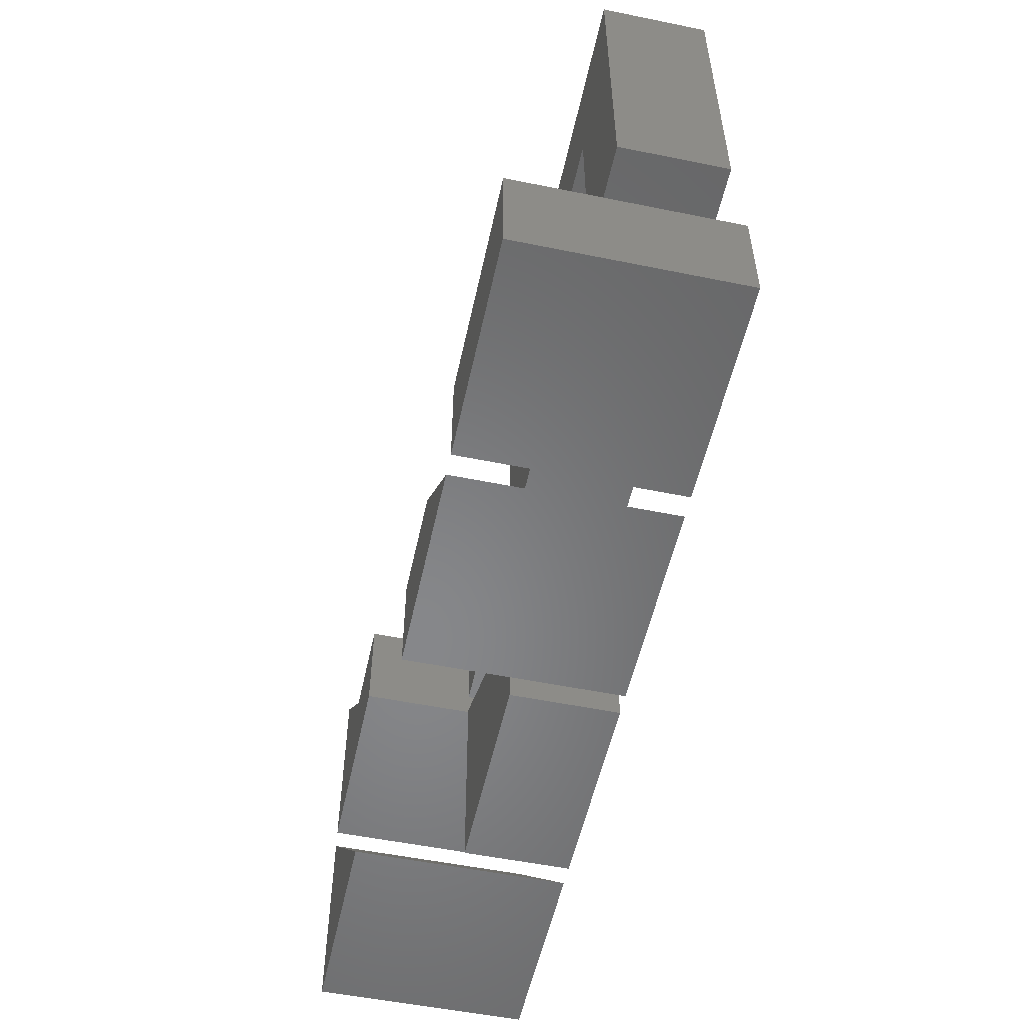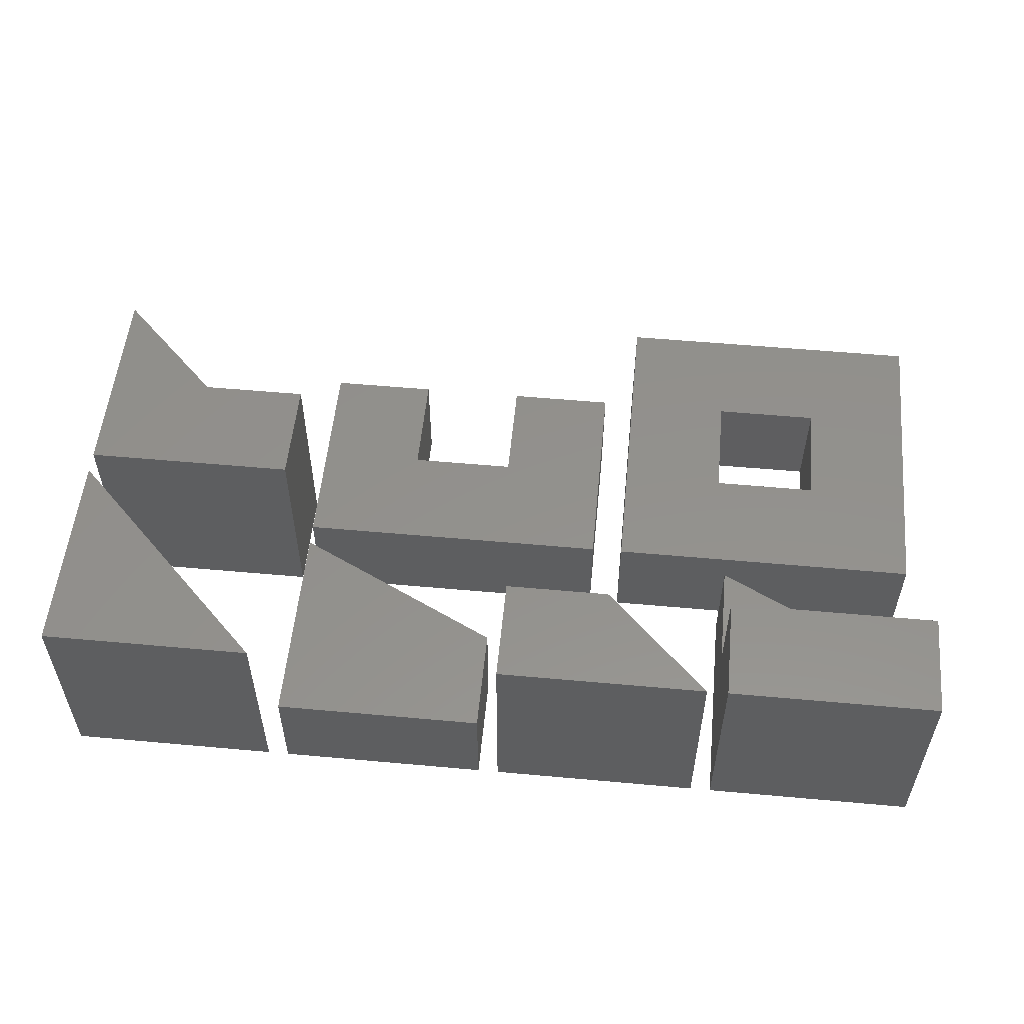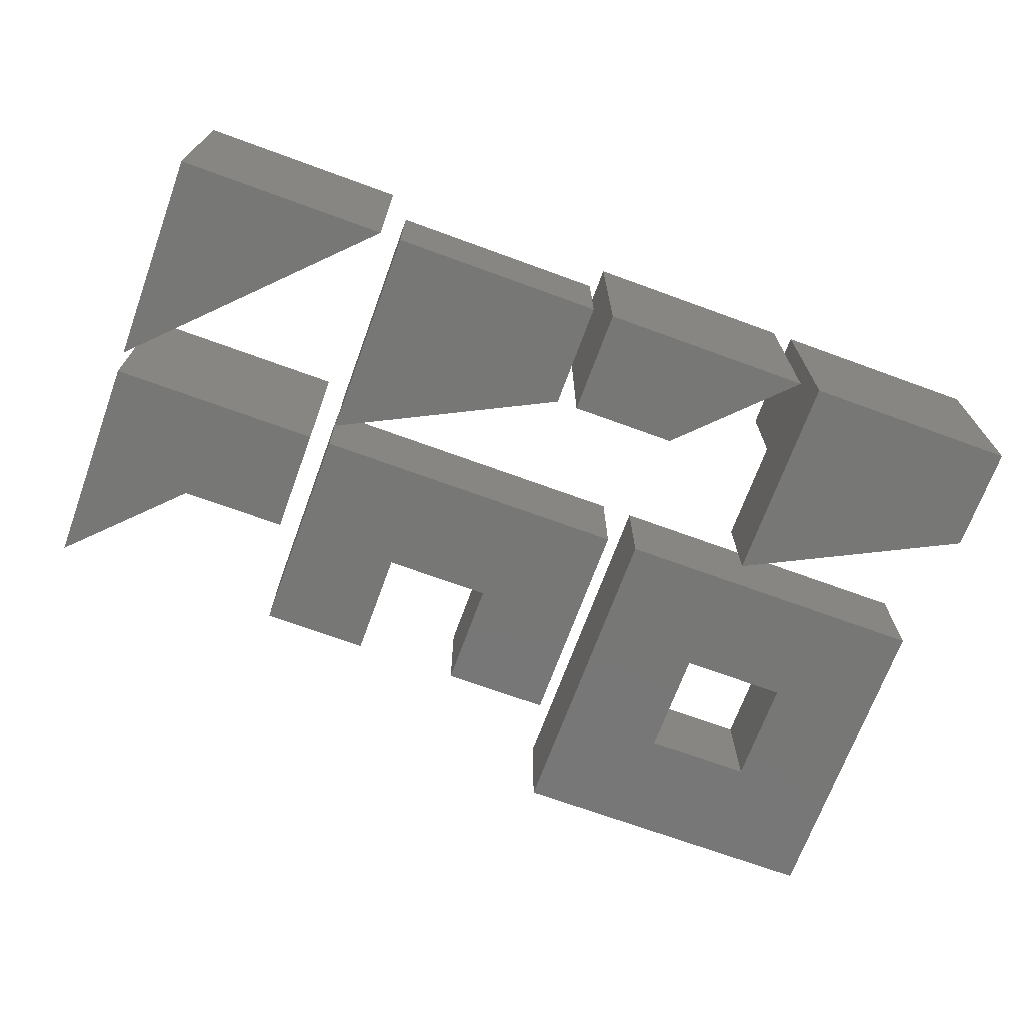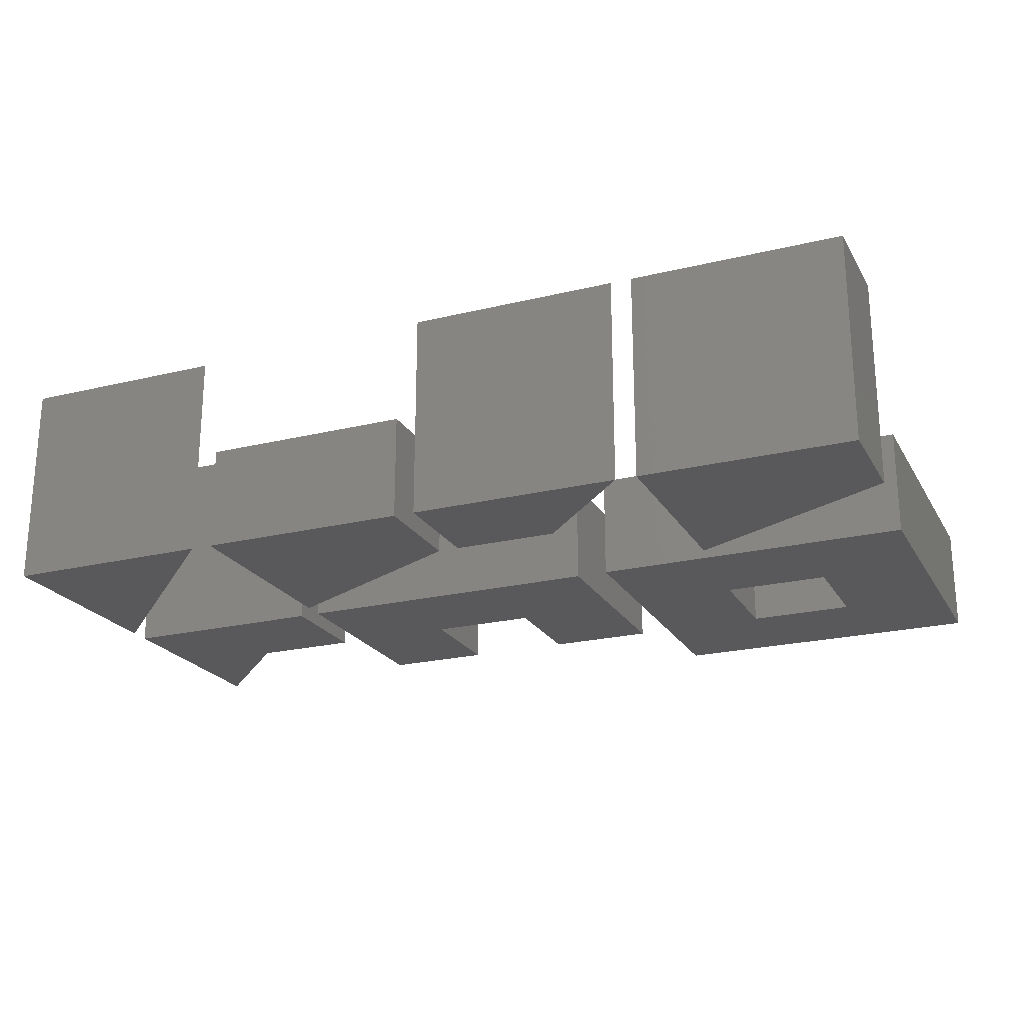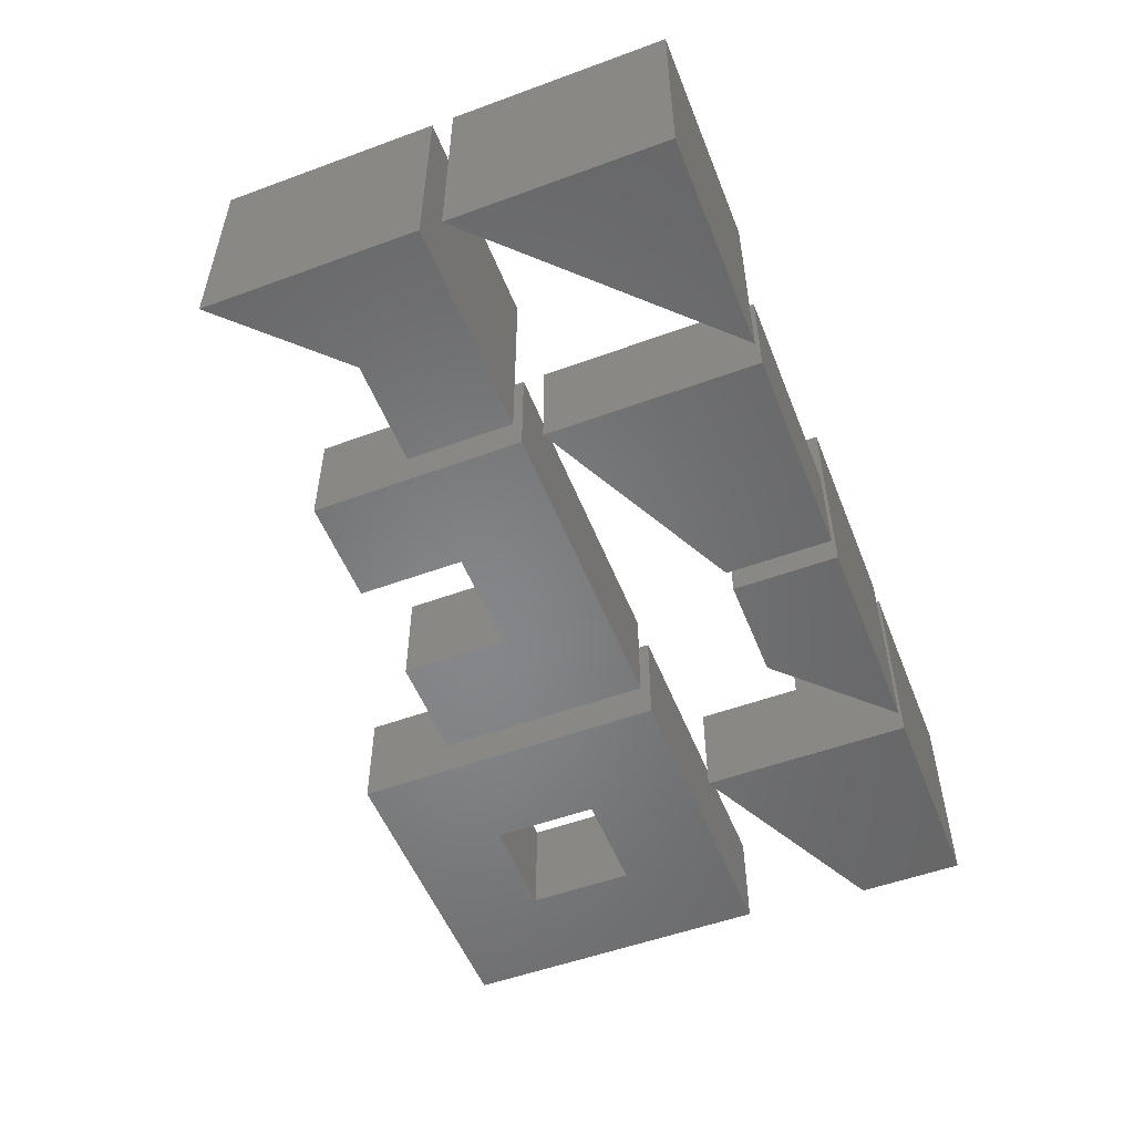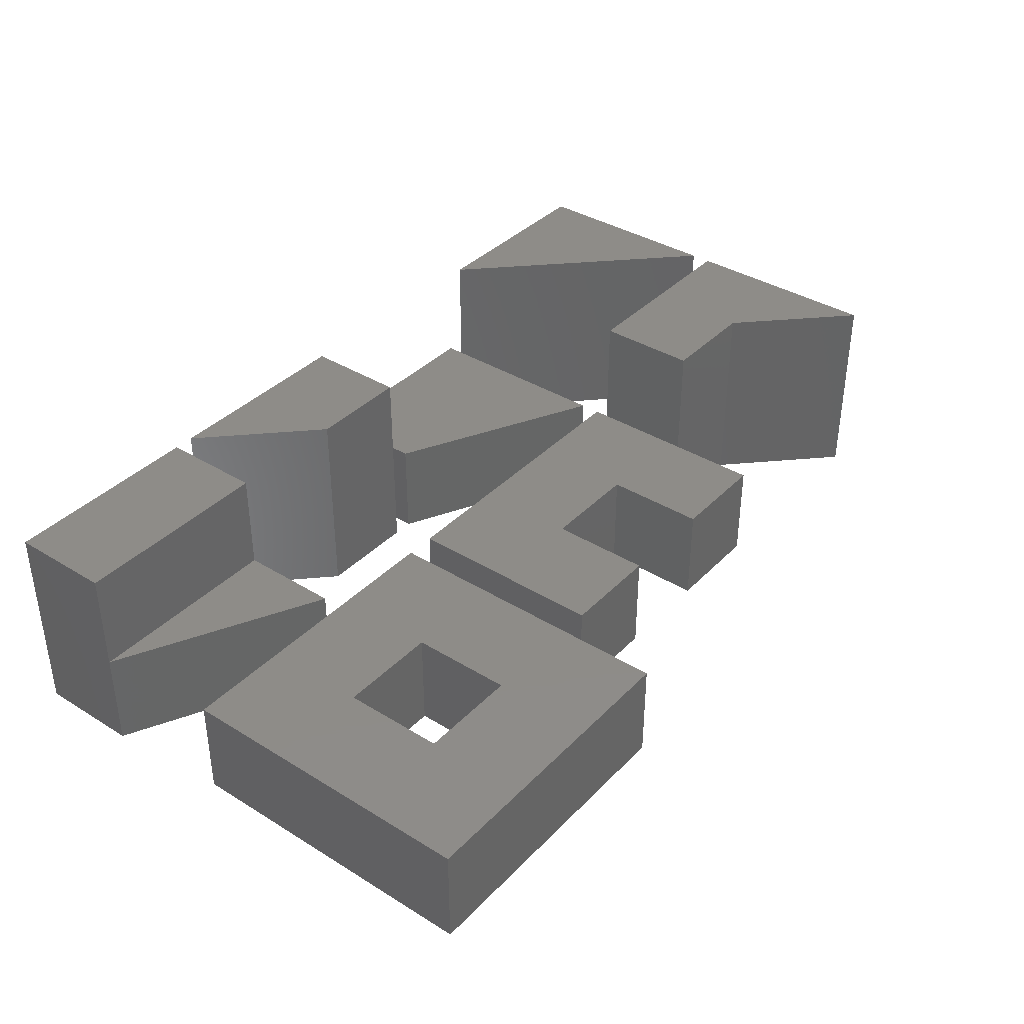
<metadata>
{"format":"stl","ext":"stl","renderer":"f3d","projection":"perspective","resolution":1024,"background":"white","views":[{"elev":-54.0,"azim":77.8,"up":"+Y"},{"elev":54.6,"azim":5.5,"up":"+Z"},{"elev":-69.9,"azim":-20.1,"up":"+Z"},{"elev":-22.2,"azim":22.9,"up":"+Z"},{"elev":-53.3,"azim":-68.6,"up":"+Z"},{"elev":37.7,"azim":128.2,"up":"+Z"}]}
</metadata>
<code>
# stl→obj: 75 verts, 126 faces
v 66 0 0
v 86 10 0
v 86 0 0
v 66 20 0
v 66 10 10
v 66 20 10
v 66 0 20
v 66 10 20
v 86 0 20
v 86 10 10
v 86 10 20
v 22 22 0
v 22 42 10
v 22 42 0
v 22 22 10
v 32 42 10
v 32 32 10
v 42 32 10
v 52 42 10
v 42 42 10
v 52 22 10
v 52 42 0
v 52 22 0
v 42 42 0
v 32 42 0
v 42 32 0
v 32 32 0
v 55 22 0
v 55 52 10
v 55 52 0
v 55 22 10
v 85 52 10
v 75 42 10
v 85 22 10
v 65 42 10
v 65 32 10
v 75 32 10
v 85 52 0
v 85 22 0
v 75 32 0
v 65 32 0
v 65 42 0
v 75 42 0
v 20 0 0
v 0 0 0
v 0 20 0
v 20 0 20
v 0 0 20
v 0 20 20
v 22 0 0
v 42 10 0
v 42 0 0
v 22 20 0
v 22 20 10
v 22 0 10
v 42 0 10
v 42 10 10
v 64 0 20
v 54 10 0
v 54 10 20
v 64 0 0
v 44 0 0
v 44 10 20
v 44 10 0
v 44 0 20
v 20 22 0
v 10 32 0
v 20 32 0
v 0 22 0
v 0 42 0
v 10 32 20
v 20 22 20
v 20 32 20
v 0 22 20
v 0 42 20
f 1 2 3
f 2 1 4
f 4 5 6
f 1 5 4
f 7 5 1
f 5 7 8
f 1 9 7
f 9 1 3
f 6 5 10
f 2 6 10
f 6 2 4
f 9 10 11
f 3 10 9
f 10 3 2
f 8 9 11
f 9 8 7
f 10 8 11
f 8 10 5
f 12 13 14
f 13 12 15
f 16 13 17
f 18 19 20
f 19 18 21
f 17 21 18
f 17 15 21
f 15 17 13
f 21 22 19
f 22 21 23
f 22 20 19
f 20 22 24
f 25 13 16
f 13 25 14
f 23 26 22
f 23 27 26
f 12 27 23
f 14 27 12
f 27 14 25
f 22 26 24
f 12 21 15
f 21 12 23
f 17 25 16
f 25 17 27
f 26 20 24
f 20 26 18
f 26 17 18
f 17 26 27
f 28 29 30
f 29 28 31
f 32 33 34
f 32 35 33
f 35 29 36
f 29 35 32
f 37 34 33
f 36 34 37
f 36 31 34
f 31 36 29
f 34 38 32
f 38 34 39
f 39 40 38
f 39 41 40
f 41 28 42
f 28 41 39
f 43 38 40
f 42 38 43
f 42 30 38
f 30 42 28
f 28 34 31
f 34 28 39
f 38 29 32
f 29 38 30
f 36 42 35
f 42 36 41
f 40 33 43
f 33 40 37
f 42 33 35
f 33 42 43
f 40 36 37
f 36 40 41
f 44 45 46
f 45 47 48
f 47 45 44
f 47 46 49
f 46 47 44
f 49 48 47
f 45 49 46
f 49 45 48
f 50 51 52
f 51 50 53
f 50 54 53
f 54 50 55
f 50 56 55
f 56 50 52
f 55 57 54
f 57 55 56
f 51 54 57
f 54 51 53
f 56 51 57
f 51 56 52
f 58 59 60
f 59 58 61
f 62 63 64
f 63 62 65
f 62 58 65
f 58 62 61
f 62 59 61
f 59 62 64
f 65 60 63
f 60 65 58
f 59 63 60
f 63 59 64
f 66 67 68
f 69 67 66
f 67 69 70
f 71 72 73
f 74 71 75
f 71 74 72
f 68 71 73
f 71 68 67
f 71 70 75
f 70 71 67
f 69 75 70
f 75 69 74
f 69 72 74
f 72 69 66
f 72 68 73
f 68 72 66

</code>
